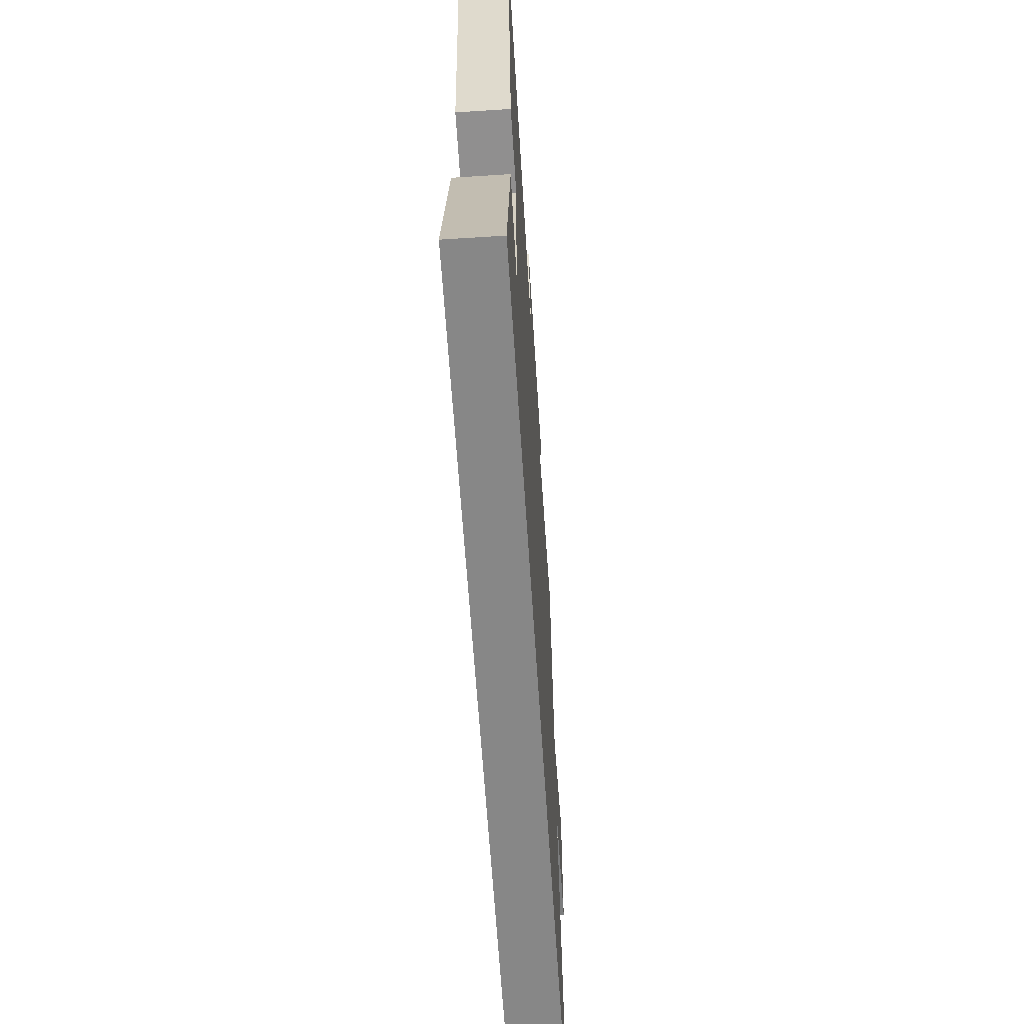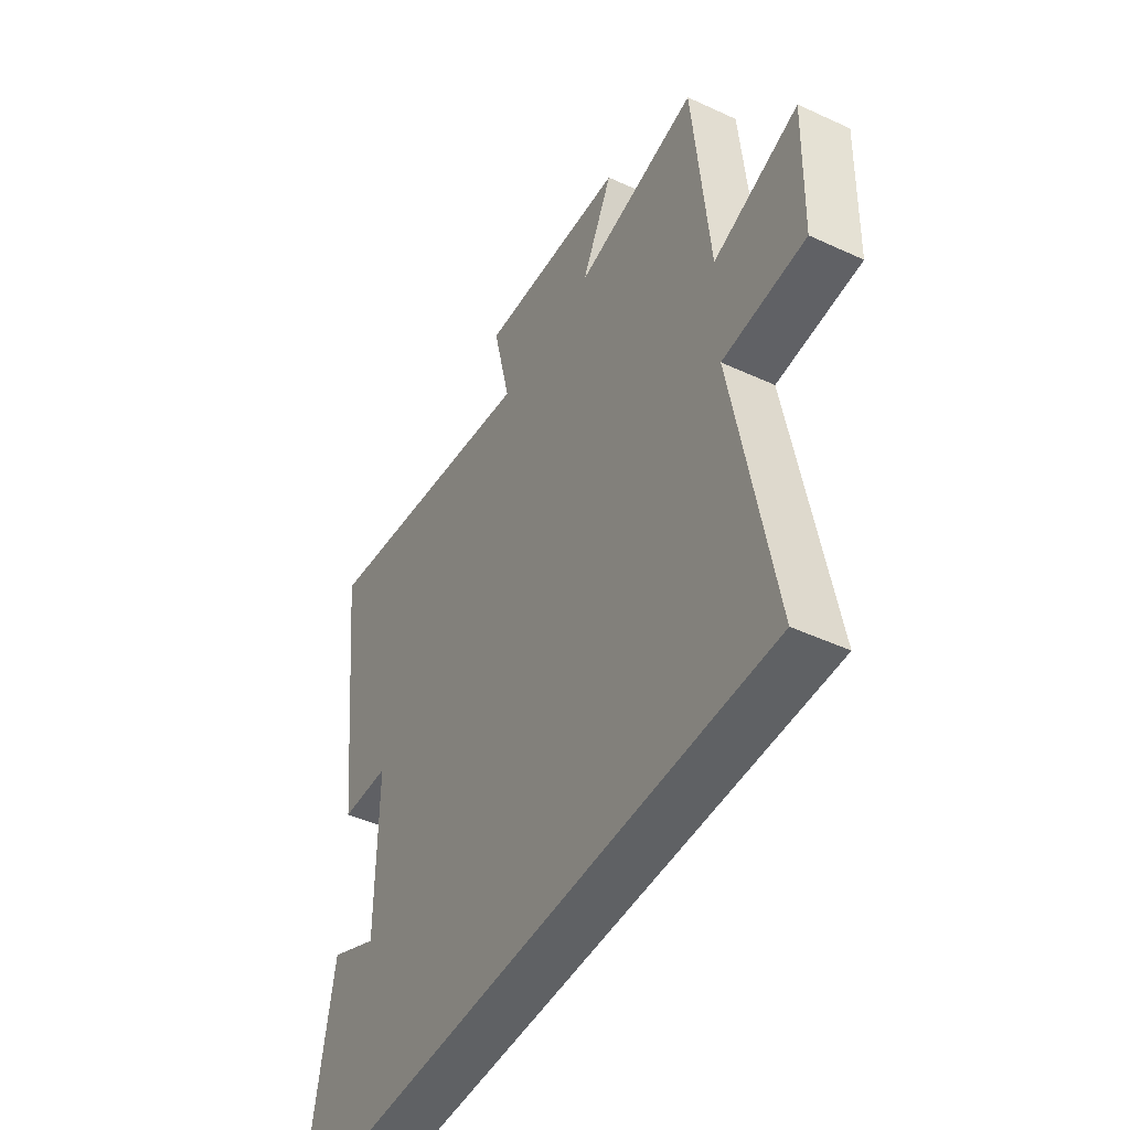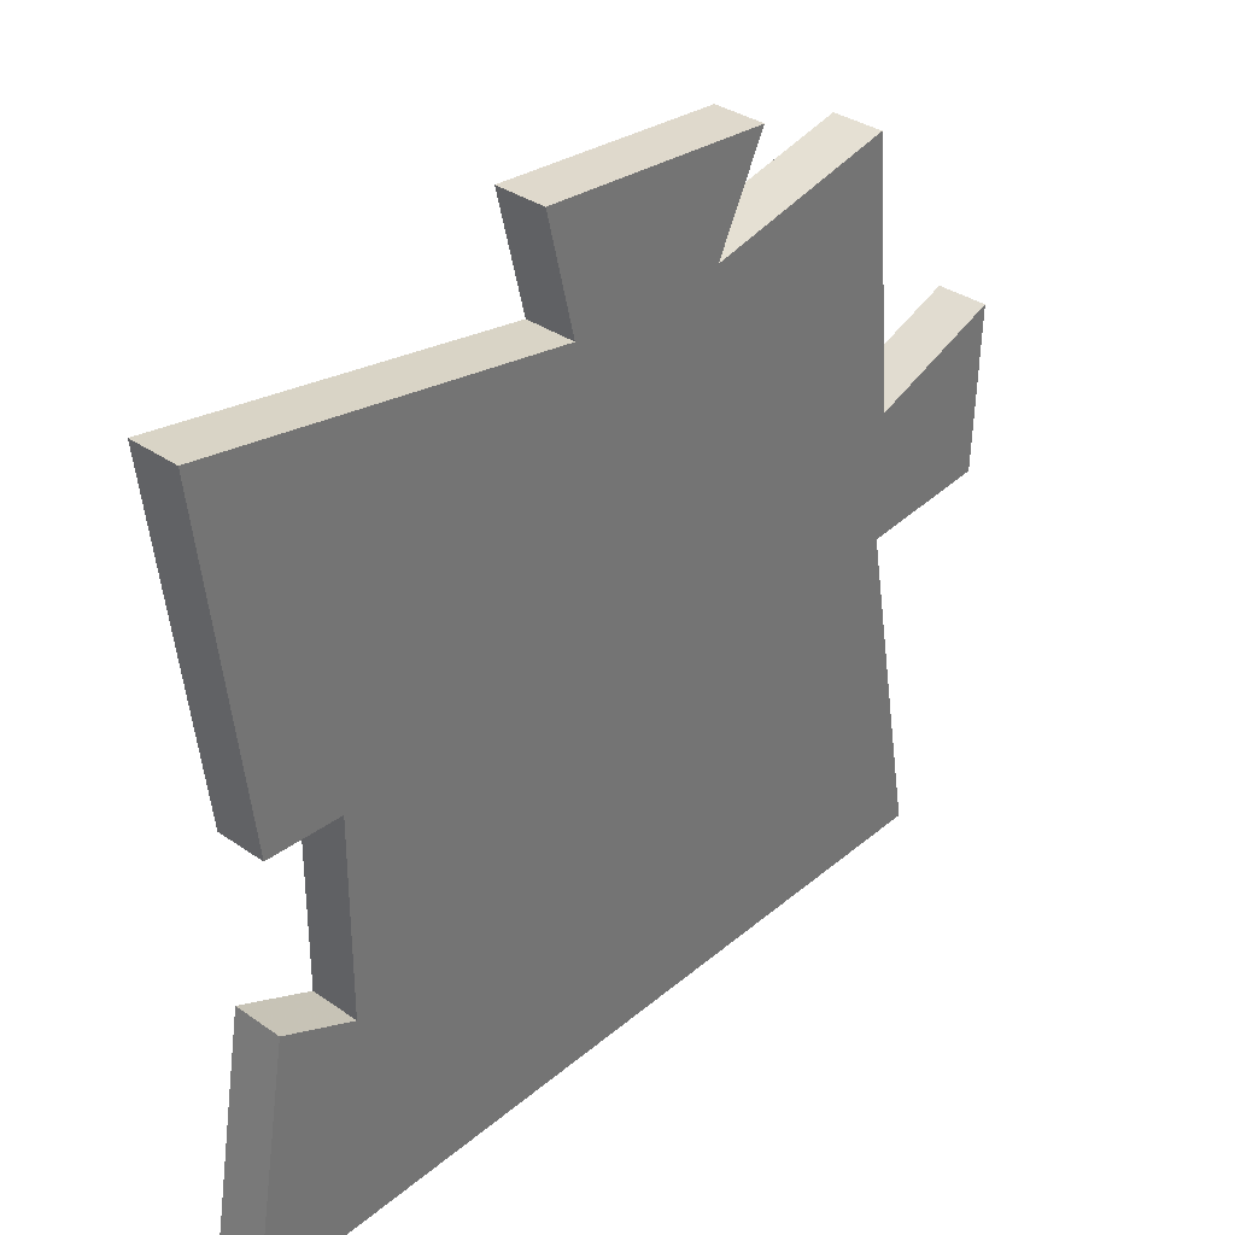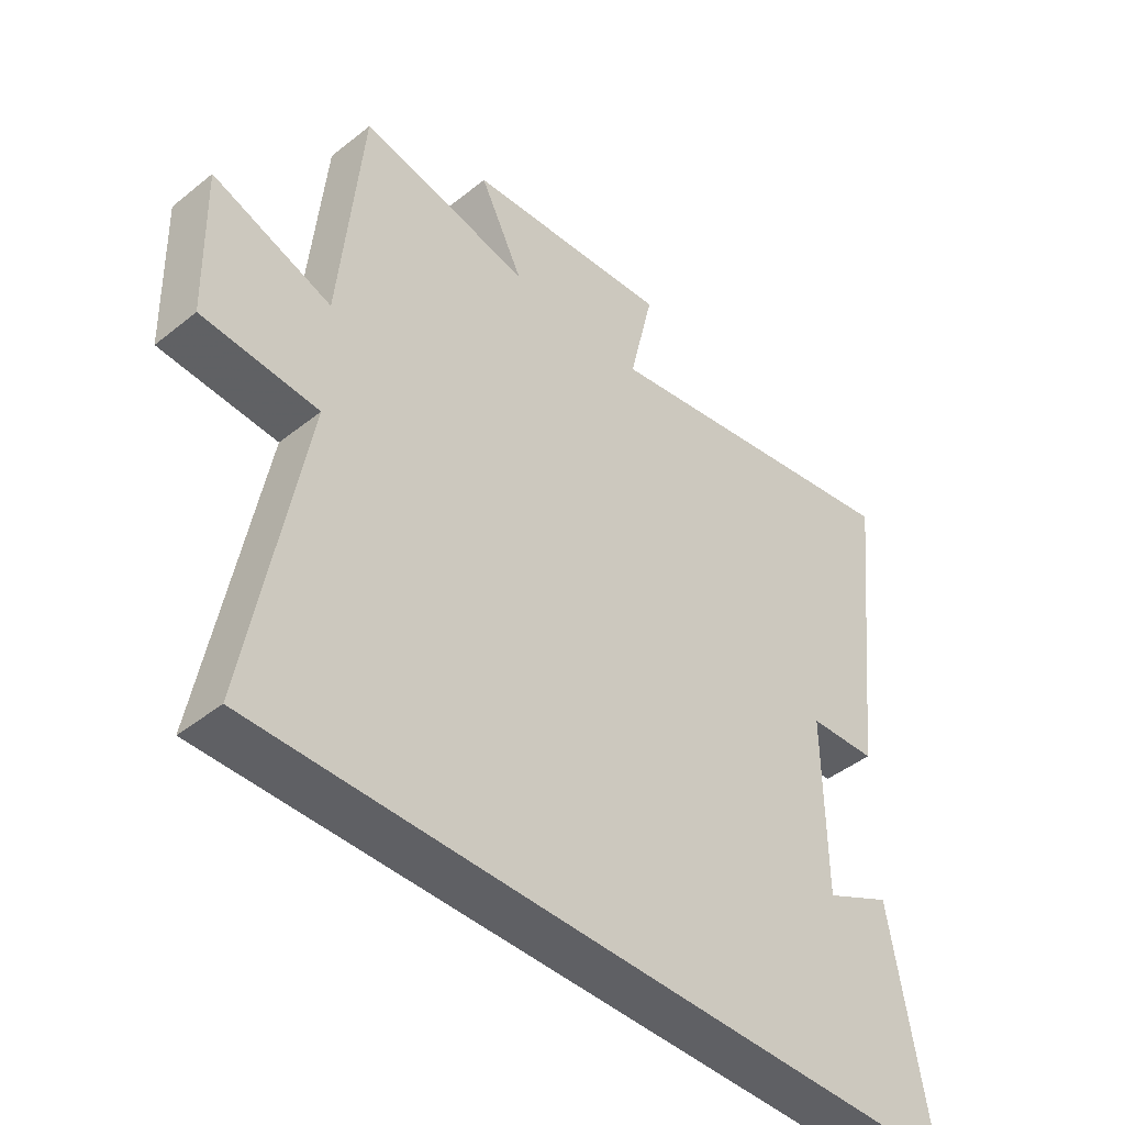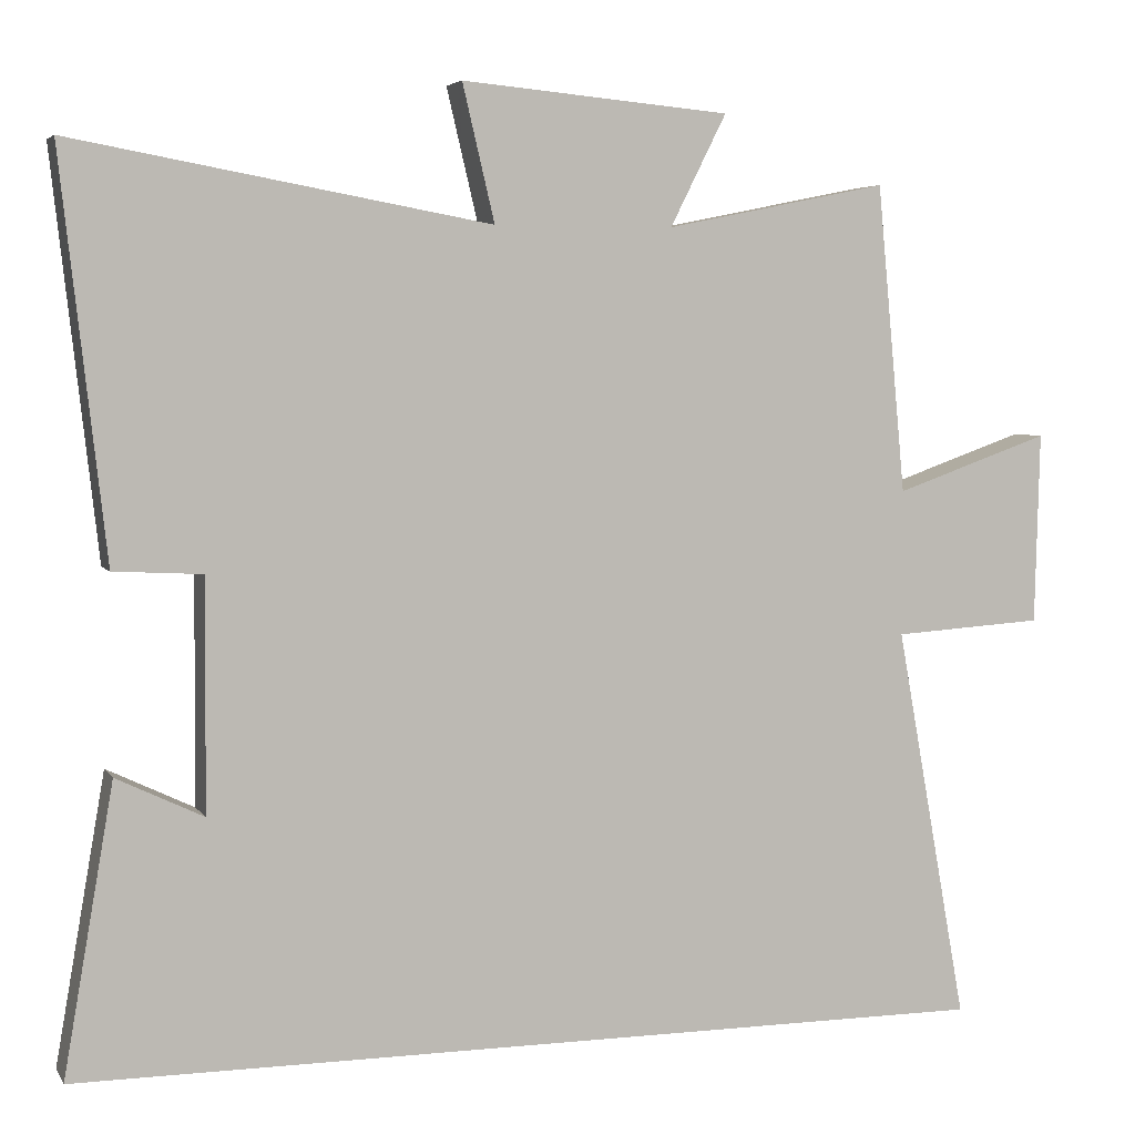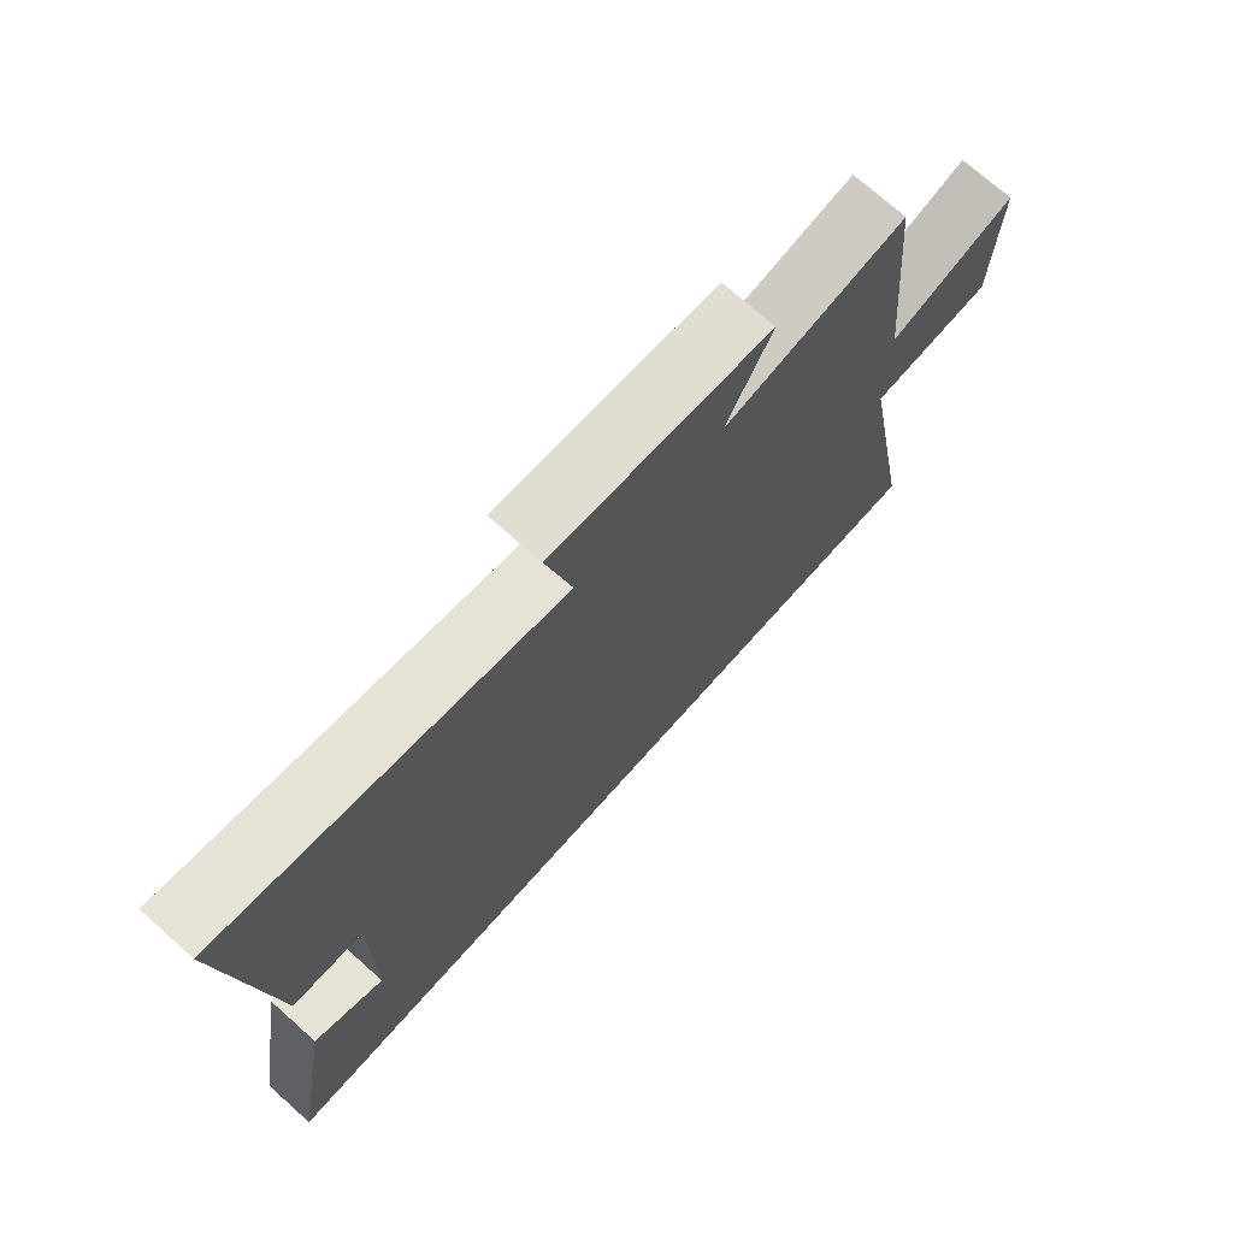
<metadata>
{"format":"obj","ext":"obj","renderer":"f3d","projection":"perspective","resolution":1024,"background":"white","views":[{"elev":-62.3,"azim":-86.3,"up":"+Z"},{"elev":-46.2,"azim":62.1,"up":"+Z"},{"elev":35.4,"azim":-47.6,"up":"+Z"},{"elev":-44.0,"azim":133.1,"up":"+Z"},{"elev":4.7,"azim":-18.0,"up":"+Z"},{"elev":72.7,"azim":-48.3,"up":"+Z"}]}
</metadata>
<code>
v -0.556 0.07 0.594
v -0.037 0.07 0.5
v -0.077 0.07 0.669
v 0.257 0.07 0.639
v 0.187 0.07 0.5
v 0.464 0.07 0.556
v 0.5 0.07 0.173
v 0.693 0.07 0.241
v 0.687 0.07 0.003
v 0.5 0.07 -0.009
v 0.589 0.07 -0.5
v -0.562 0.07 -0.5
v -0.5 0.07 -0.143
v -0.392 0.07 -0.195
v -0.39 0.07 0.091
v -0.5 0.07 0.097
v -0.556 0 0.594
v -0.037 0 0.5
v -0.077 0 0.669
v 0.257 0 0.639
v 0.187 0 0.5
v 0.464 0 0.556
v 0.5 0 0.173
v 0.693 0 0.241
v 0.687 0 0.003
v 0.5 0 -0.009
v 0.589 0 -0.5
v -0.562 0 -0.5
v -0.5 0 -0.143
v -0.392 0 -0.195
v -0.39 0 0.091
v -0.5 0 0.097
f 15 16 1 2
f 14 15 2
f 12 13 14
f 10 11 12 14
f 10 14 2
f 7 8 9 10
f 5 6 7 10
f 5 10 2 3
f 3 4 5
f 18 17 32 31
f 18 31 30
f 30 29 28
f 30 28 27 26
f 18 30 26
f 26 25 24 23
f 26 23 22 21
f 19 18 26 21
f 21 20 19
f 1 17 18 2
f 2 18 19 3
f 3 19 20 4
f 4 20 21 5
f 5 21 22 6
f 6 22 23 7
f 7 23 24 8
f 8 24 25 9
f 9 25 26 10
f 10 26 27 11
f 11 27 28 12
f 12 28 29 13
f 13 29 30 14
f 14 30 31 15
f 15 31 32 16
f 16 32 17 1

</code>
